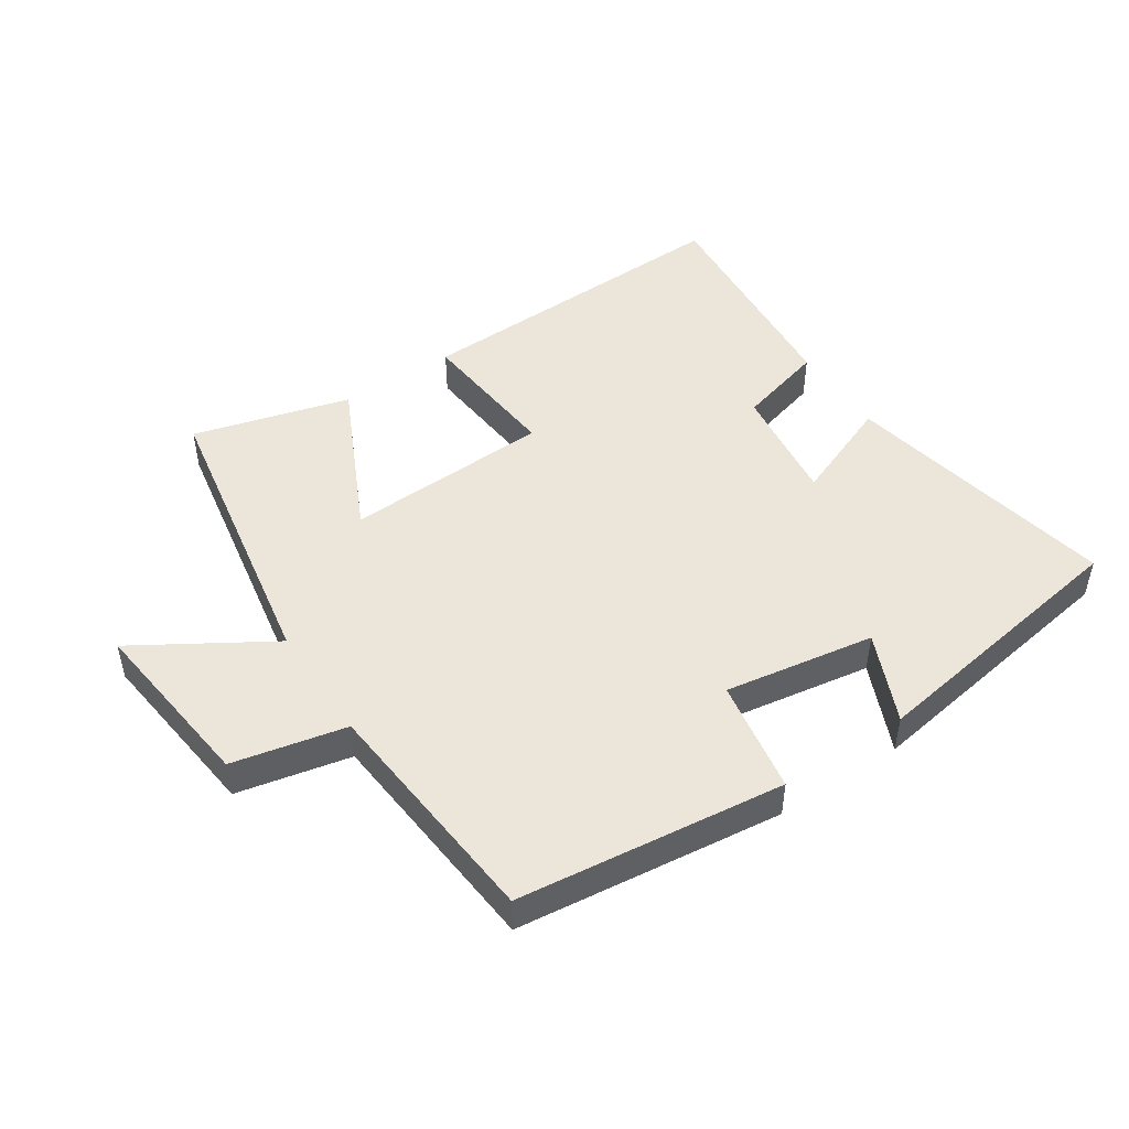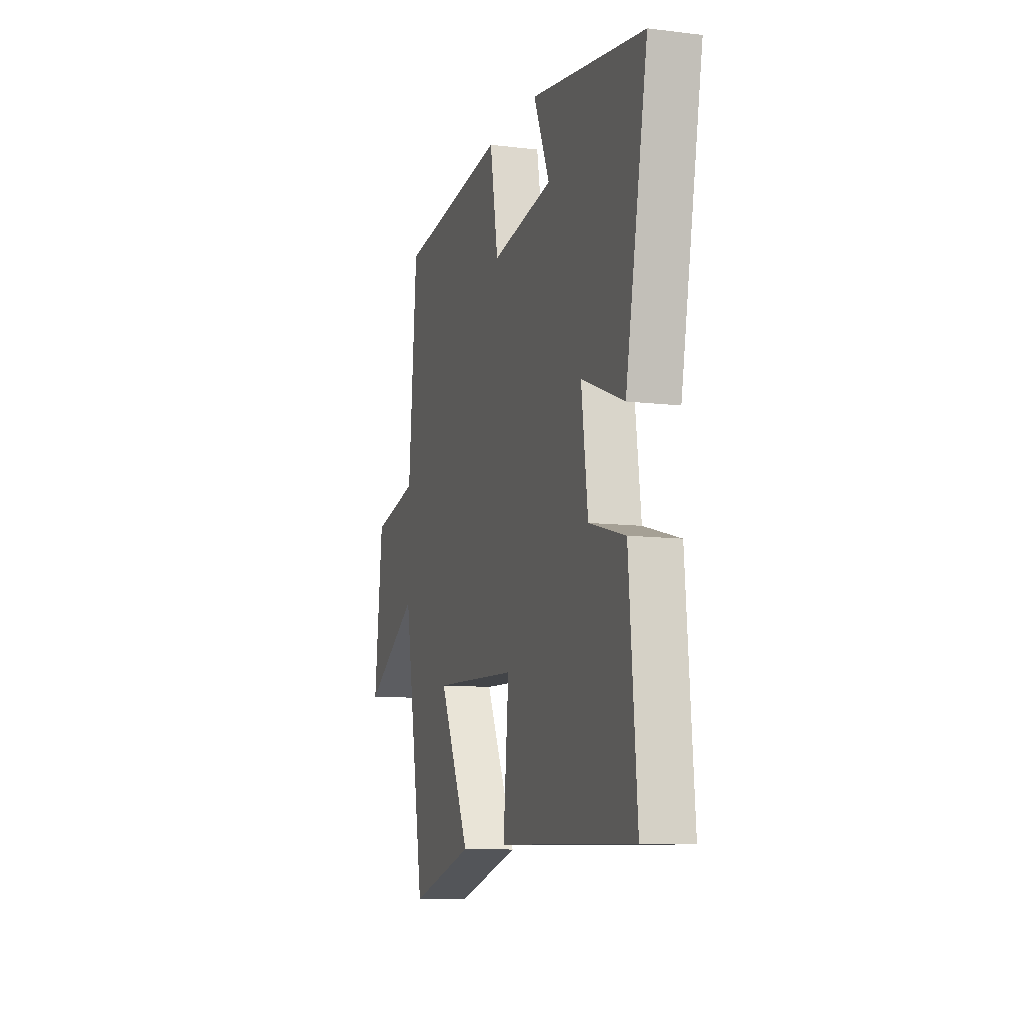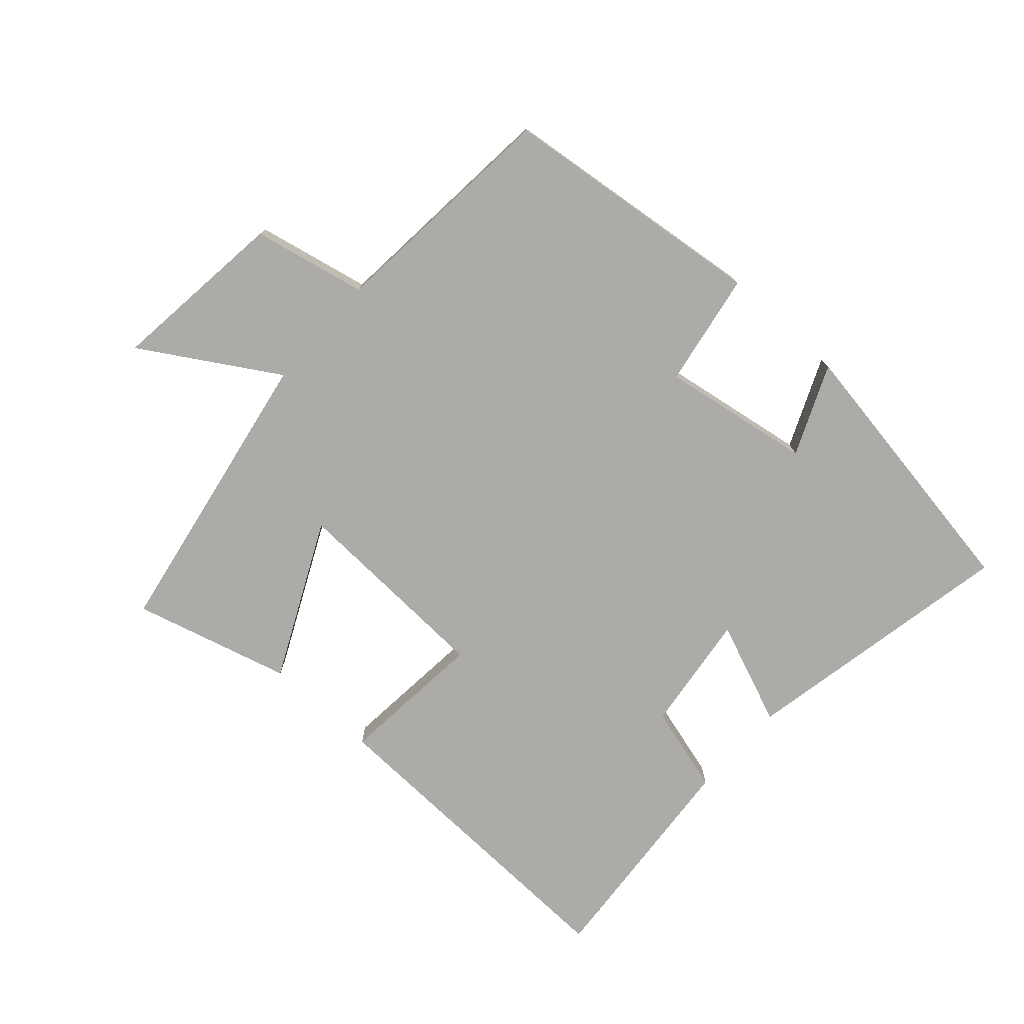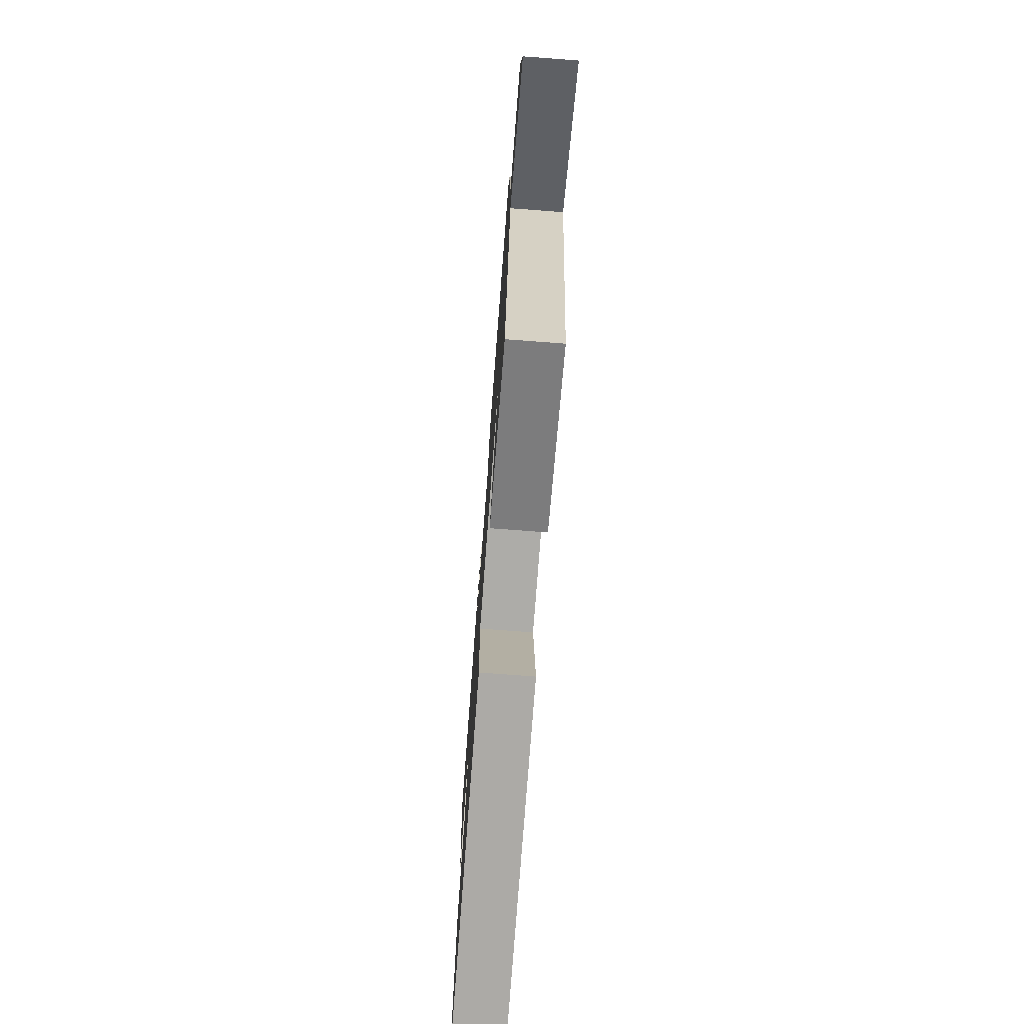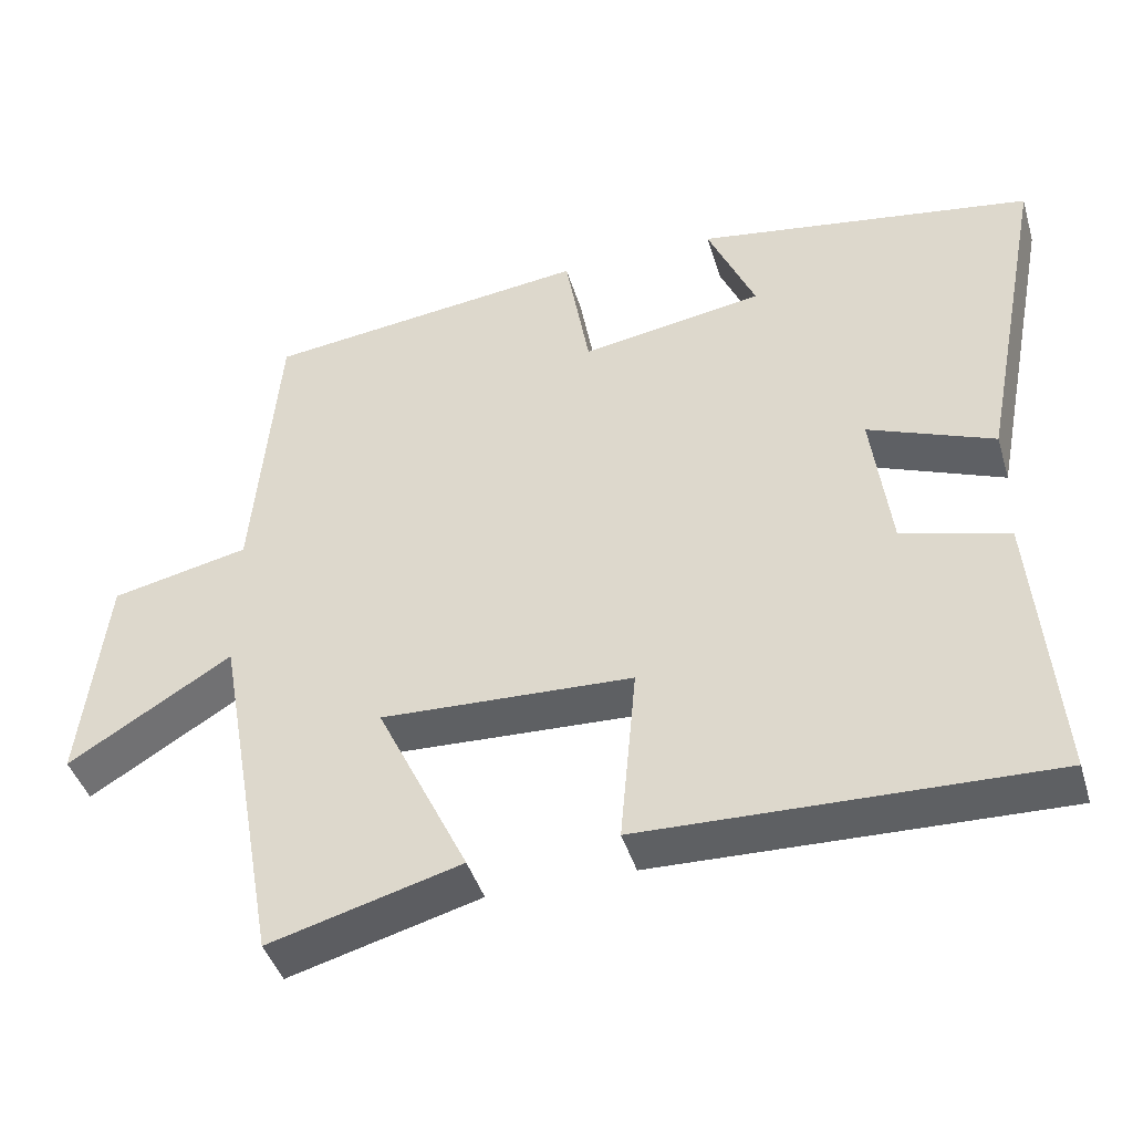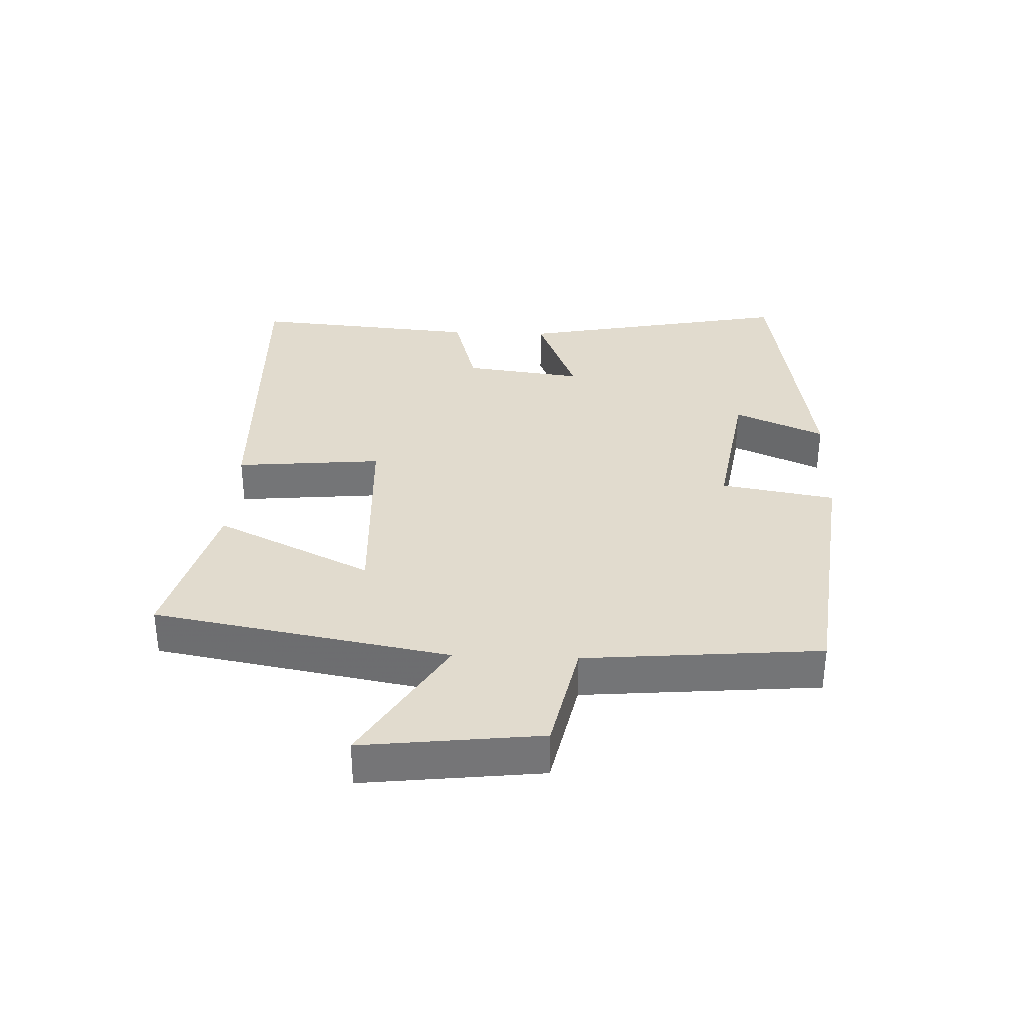
<metadata>
{"format":"obj","ext":"obj","renderer":"f3d","projection":"perspective","resolution":1024,"background":"white","views":[{"elev":47.9,"azim":-33.6,"up":"+Y"},{"elev":-10.2,"azim":72.7,"up":"+Z"},{"elev":-76.3,"azim":-42.0,"up":"+Y"},{"elev":-74.2,"azim":-94.3,"up":"+Z"},{"elev":-43.0,"azim":16.5,"up":"+Z"},{"elev":33.8,"azim":-87.8,"up":"+Y"}]}
</metadata>
<code>
v 0.53 0.07 -0.516
v 0.012 0.07 -0.5
v 0.033 0.07 -0.271
v -0.289 0.07 -0.257
v -0.172 0.07 -0.5
v -0.417 0.07 -0.567
v -0.5 0.07 -0.106
v -0.709 0.07 -0.234
v -0.677 0.07 0.044
v -0.5 0.07 0.082
v -0.468 0.07 0.451
v -0.052 0.07 0.5
v -0.021 0.07 0.322
v 0.213 0.07 0.36
v 0.152 0.07 0.5
v 0.584 0.07 0.431
v 0.5 0.07 0
v 0.339 0.07 0.064
v 0.363 0.07 -0.122
v 0.5 0.07 -0.16
v 0.53 0 -0.516
v 0.012 0 -0.5
v 0.033 0 -0.271
v -0.289 0 -0.257
v -0.172 0 -0.5
v -0.417 0 -0.567
v -0.5 0 -0.106
v -0.709 0 -0.234
v -0.677 0 0.044
v -0.5 0 0.082
v -0.468 0 0.451
v -0.052 0 0.5
v -0.021 0 0.322
v 0.213 0 0.36
v 0.152 0 0.5
v 0.584 0 0.431
v 0.5 0 0
v 0.339 0 0.064
v 0.363 0 -0.122
v 0.5 0 -0.16
f 1 2 3
f 20 1 3
f 19 20 3
f 18 19 3 4
f 16 17 18
f 16 18 4
f 14 15 16
f 14 16 4
f 13 14 4
f 12 13 4
f 11 12 4
f 10 11 4
f 7 8 9 10
f 6 7 10
f 5 6 10
f 4 5 10
f 23 22 21
f 23 21 40
f 23 40 39
f 24 23 39 38
f 38 37 36
f 24 38 36
f 36 35 34
f 24 36 34
f 24 34 33
f 24 33 32
f 24 32 31
f 24 31 30
f 30 29 28 27
f 30 27 26
f 30 26 25
f 30 25 24
f 1 21 22 2
f 2 22 23 3
f 3 23 24 4
f 4 24 25 5
f 5 25 26 6
f 6 26 27 7
f 7 27 28 8
f 8 28 29 9
f 9 29 30 10
f 10 30 31 11
f 11 31 32 12
f 12 32 33 13
f 13 33 34 14
f 14 34 35 15
f 15 35 36 16
f 16 36 37 17
f 17 37 38 18
f 18 38 39 19
f 19 39 40 20
f 20 40 21 1

</code>
